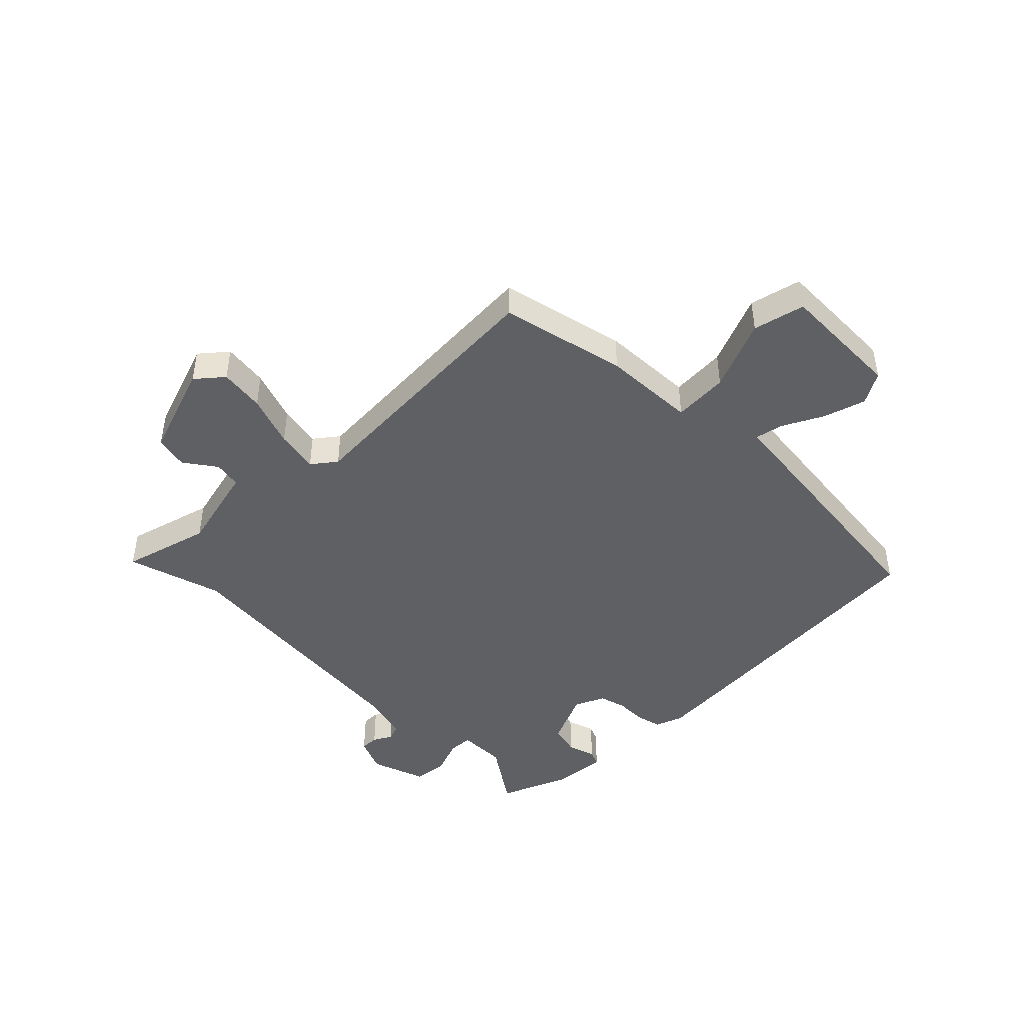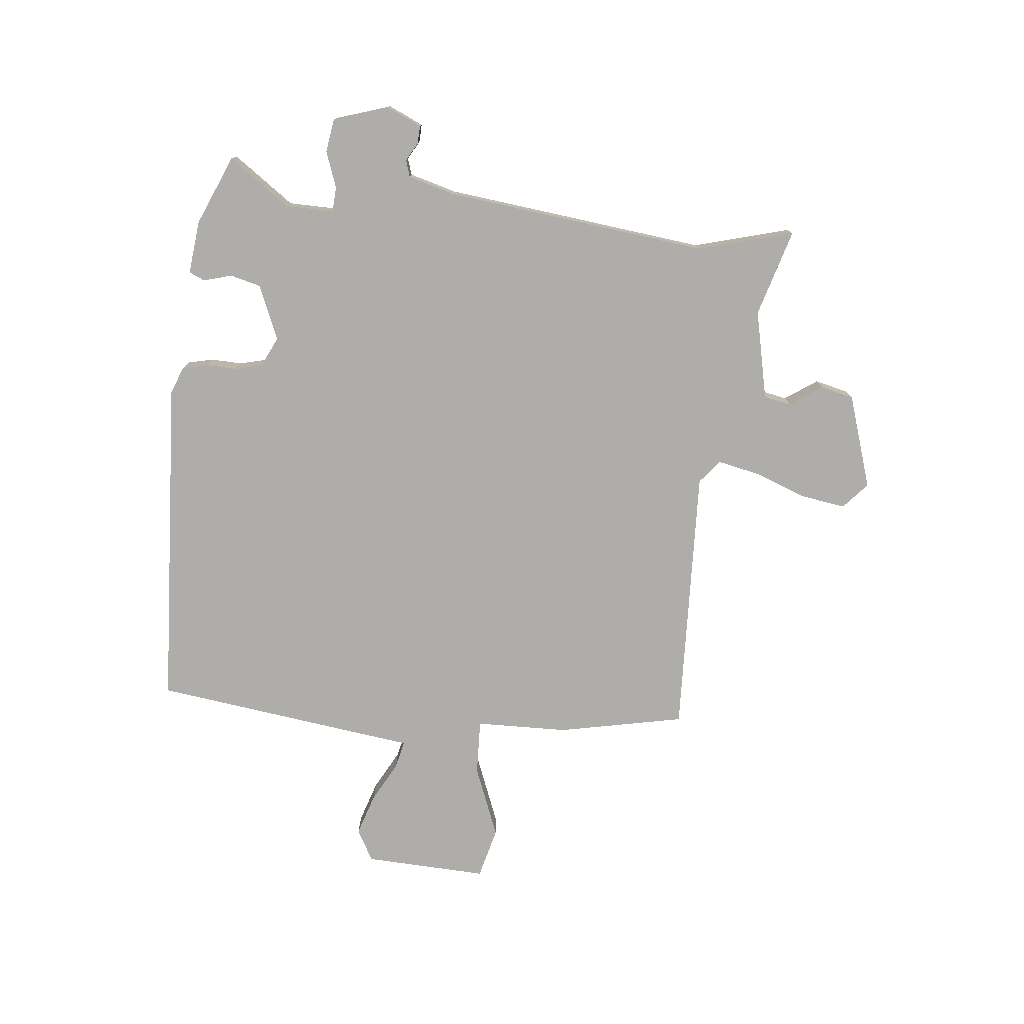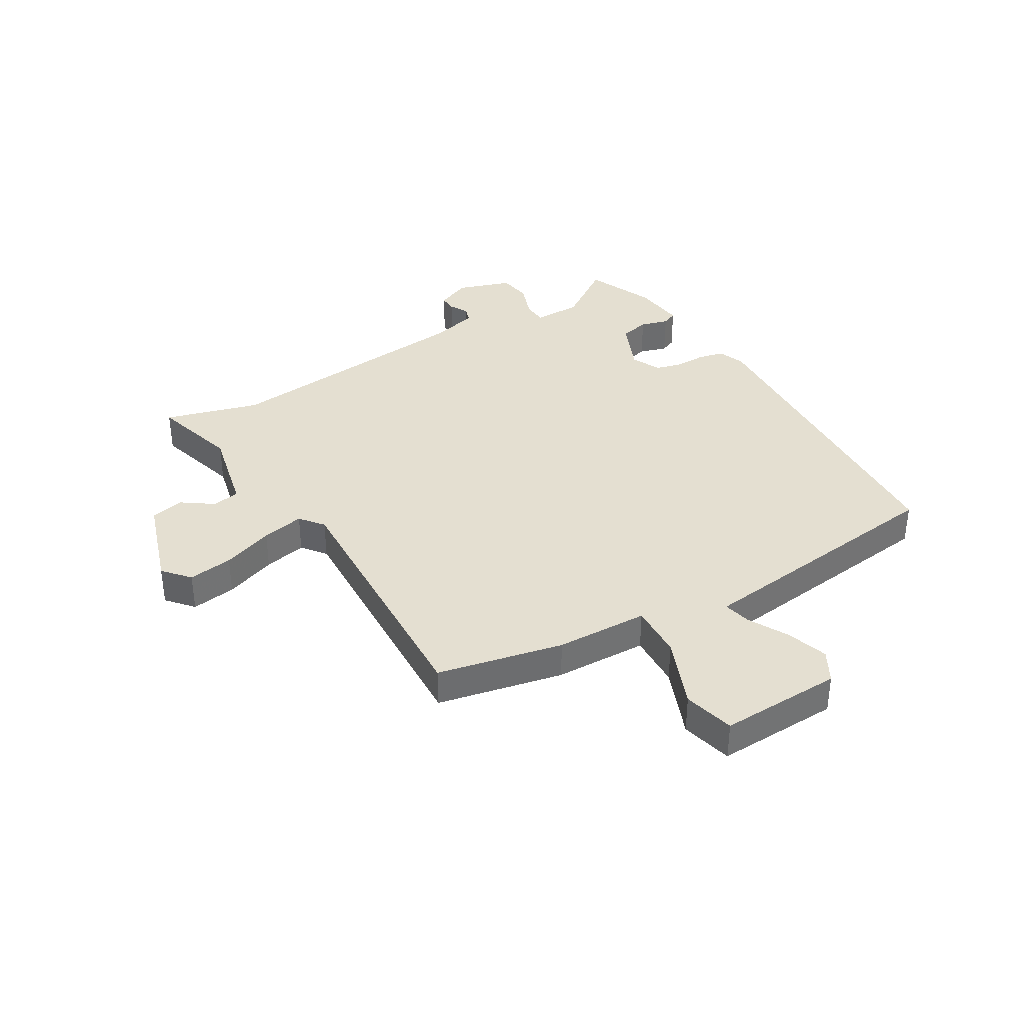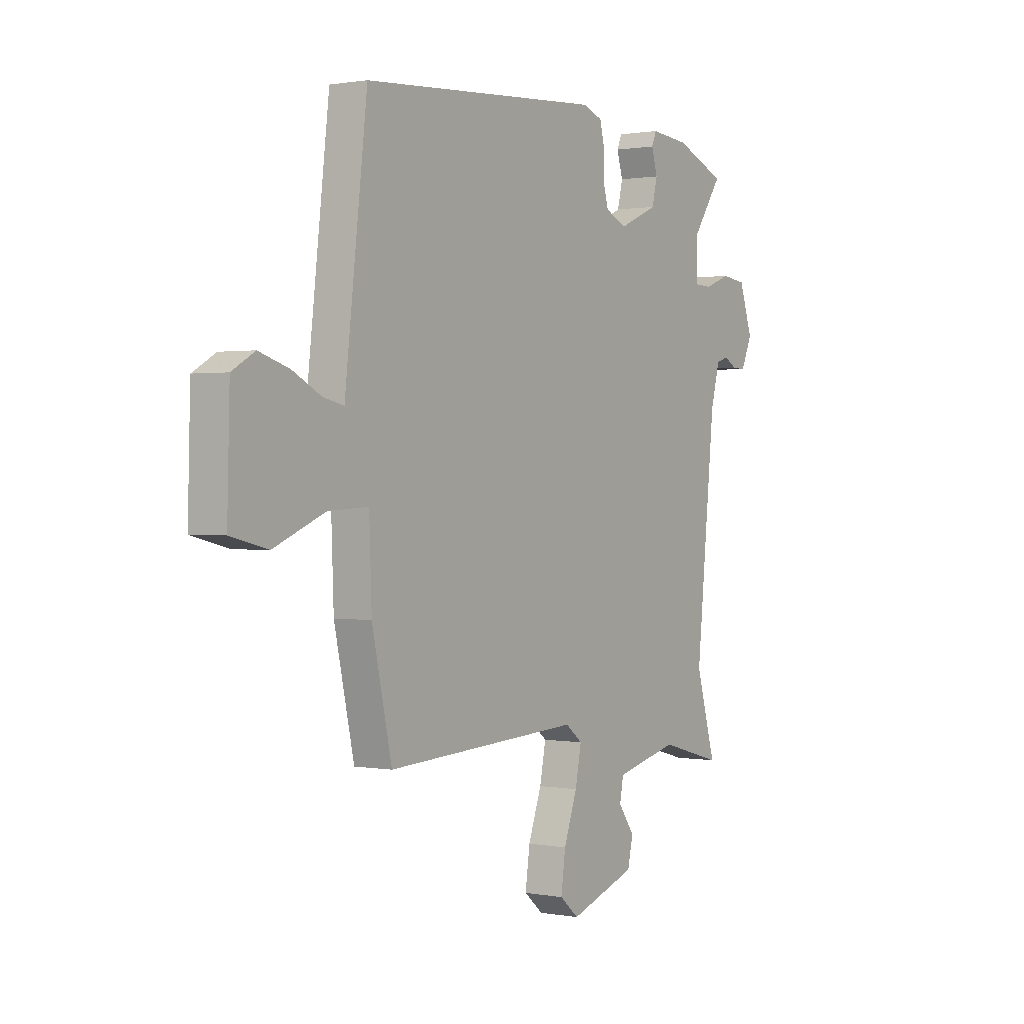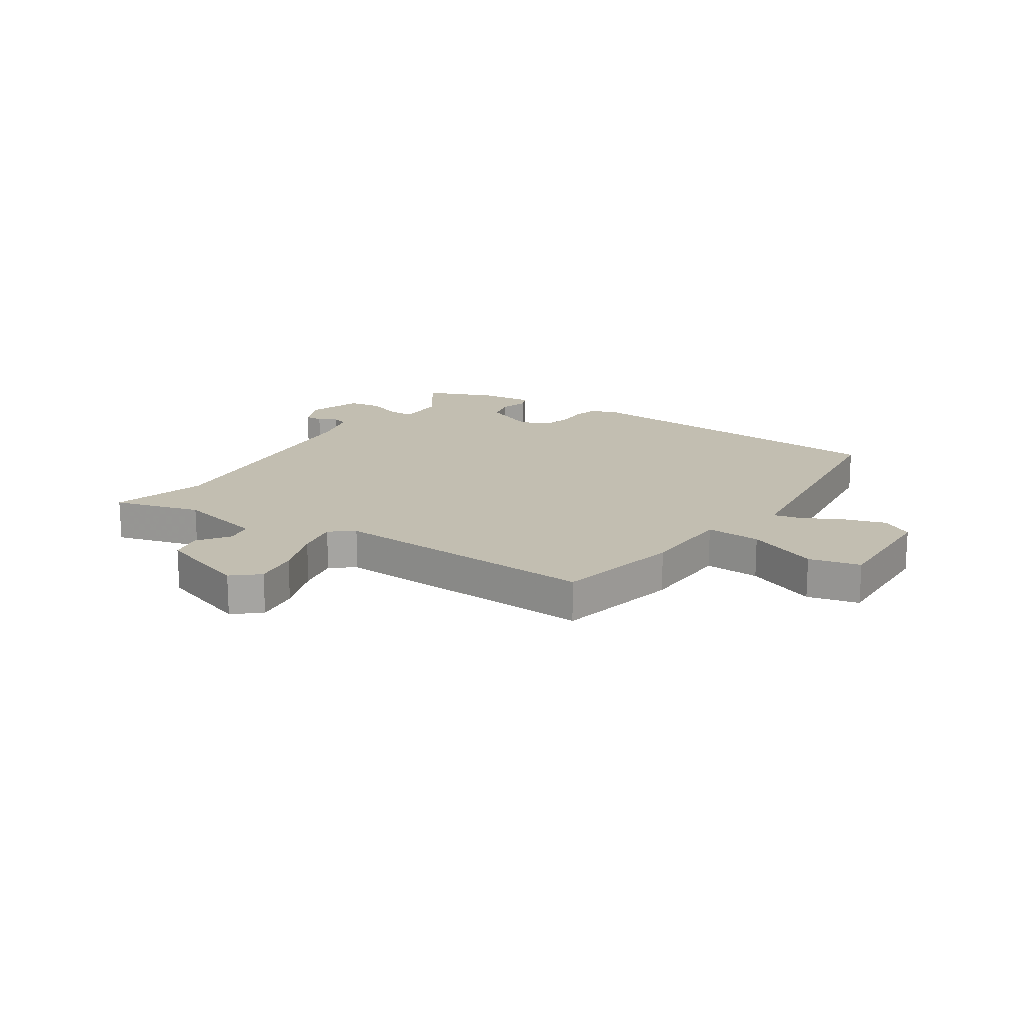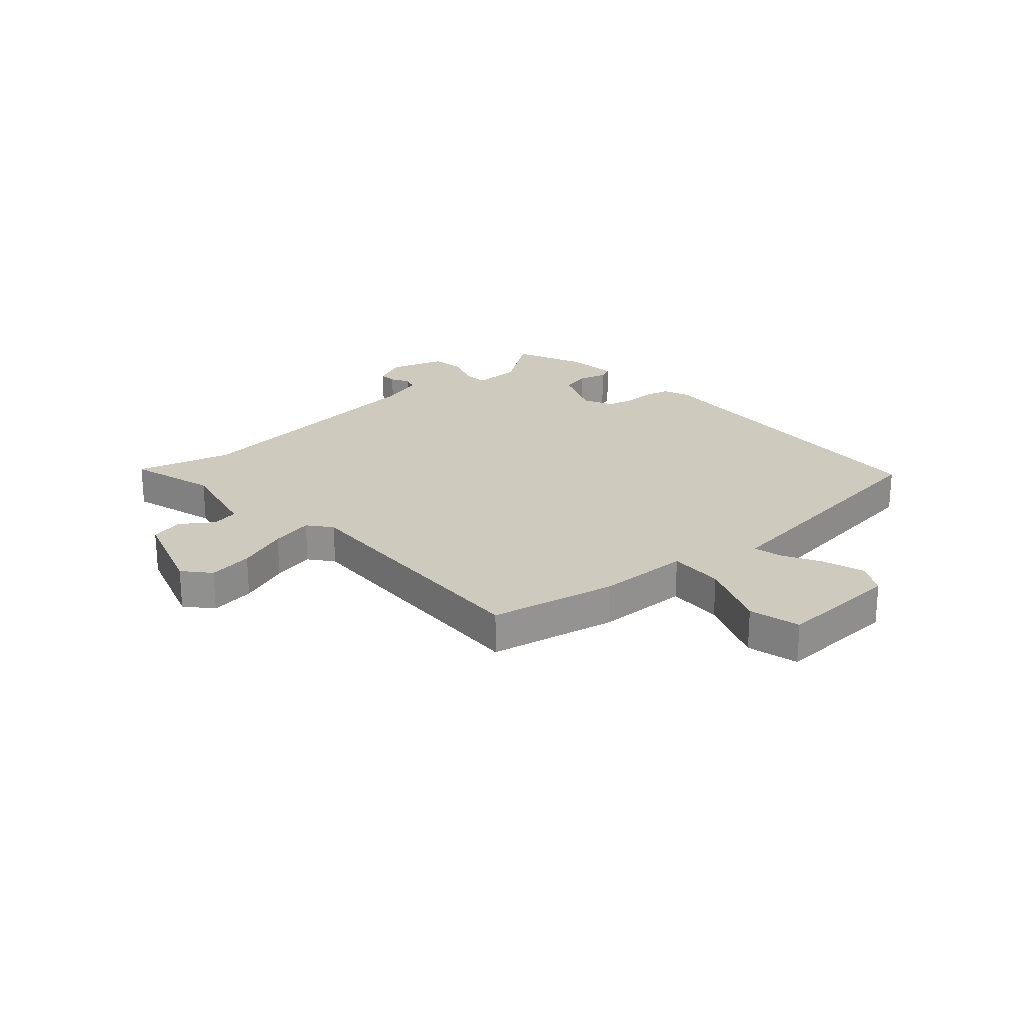
<metadata>
{"format":"obj","ext":"obj","renderer":"f3d","projection":"perspective","resolution":1024,"background":"white","views":[{"elev":-45.0,"azim":-134.8,"up":"+Y"},{"elev":-77.1,"azim":83.3,"up":"+Y"},{"elev":36.8,"azim":-121.2,"up":"+Y"},{"elev":0.9,"azim":-56.2,"up":"+Z"},{"elev":17.1,"azim":-146.6,"up":"+Y"},{"elev":23.2,"azim":-132.3,"up":"+Y"}]}
</metadata>
<code>
v 0.541 0.07 0.461
v 0.466 0.07 0.352
v 0.466 0.07 0.266
v 0.51 0.07 0.264
v 0.574 0.07 0.288
v 0.634 0.07 0.28
v 0.667 0.07 0.183
v 0.64 0.07 0.121
v 0.608 0.07 0.122
v 0.575 0.07 0.14
v 0.546 0.07 0.13
v 0.524 0.07 0.046
v 0.477 0.07 -0.421
v 0.526 0.07 -0.59
v 0.371 0.07 -0.547
v 0.214 0.07 -0.584
v 0.205 0.07 -0.633
v 0.245 0.07 -0.689
v 0.232 0.07 -0.748
v 0.067 0.07 -0.804
v 0.02 0.07 -0.764
v 0.031 0.07 -0.684
v 0.064 0.07 -0.592
v 0.079 0.07 -0.516
v 0.037 0.07 -0.483
v -0.443 0.07 -0.508
v -0.492 0.07 -0.285
v -0.498 0.07 -0.12
v -0.596 0.07 -0.125
v -0.722 0.07 -0.177
v -0.813 0.07 -0.155
v -0.807 0.07 0.064
v -0.751 0.07 0.096
v -0.677 0.07 0.073
v -0.606 0.07 0.036
v -0.556 0.07 0.025
v -0.55 0.07 0.078
v -0.501 0.07 0.497
v 0.091 0.07 0.537
v 0.14 0.07 0.519
v 0.151 0.07 0.474
v 0.15 0.07 0.419
v 0.163 0.07 0.371
v 0.216 0.07 0.347
v 0.312 0.07 0.389
v 0.325 0.07 0.443
v 0.31 0.07 0.493
v 0.322 0.07 0.521
v 0.417 0.07 0.512
v 0.541 0 0.461
v 0.466 0 0.352
v 0.466 0 0.266
v 0.51 0 0.264
v 0.574 0 0.288
v 0.634 0 0.28
v 0.667 0 0.183
v 0.64 0 0.121
v 0.608 0 0.122
v 0.575 0 0.14
v 0.546 0 0.13
v 0.524 0 0.046
v 0.477 0 -0.421
v 0.526 0 -0.59
v 0.371 0 -0.547
v 0.214 0 -0.584
v 0.205 0 -0.633
v 0.245 0 -0.689
v 0.232 0 -0.748
v 0.067 0 -0.804
v 0.02 0 -0.764
v 0.031 0 -0.684
v 0.064 0 -0.592
v 0.079 0 -0.516
v 0.037 0 -0.483
v -0.443 0 -0.508
v -0.492 0 -0.285
v -0.498 0 -0.12
v -0.596 0 -0.125
v -0.722 0 -0.177
v -0.813 0 -0.155
v -0.807 0 0.064
v -0.751 0 0.096
v -0.677 0 0.073
v -0.606 0 0.036
v -0.556 0 0.025
v -0.55 0 0.078
v -0.501 0 0.497
v 0.091 0 0.537
v 0.14 0 0.519
v 0.151 0 0.474
v 0.15 0 0.419
v 0.163 0 0.371
v 0.216 0 0.347
v 0.312 0 0.389
v 0.325 0 0.443
v 0.31 0 0.493
v 0.322 0 0.521
v 0.417 0 0.512
f 46 47 48 49
f 45 46 49 1
f 44 45 1 2
f 39 40 41 42
f 39 42 43
f 36 37 38 39
f 36 39 43
f 32 33 34 35
f 32 35 36
f 29 30 31 32
f 28 29 32 36
f 25 26 27 28
f 25 28 36 43
f 20 21 22 23
f 20 23 24
f 17 18 19 20
f 16 17 20 24
f 15 16 24 25
f 13 14 15
f 12 13 15 25
f 7 8 9 10
f 7 10 11
f 4 5 6 7
f 3 4 7 11
f 44 2 3
f 44 3 11 12
f 12 25 43 44
f 98 97 96 95
f 50 98 95 94
f 51 50 94 93
f 91 90 89 88
f 92 91 88
f 88 87 86 85
f 92 88 85
f 84 83 82 81
f 85 84 81
f 81 80 79 78
f 85 81 78 77
f 77 76 75 74
f 92 85 77 74
f 72 71 70 69
f 73 72 69
f 69 68 67 66
f 73 69 66 65
f 74 73 65 64
f 64 63 62
f 74 64 62 61
f 59 58 57 56
f 60 59 56
f 56 55 54 53
f 60 56 53 52
f 52 51 93
f 61 60 52 93
f 93 92 74 61
f 1 50 51 2
f 2 51 52 3
f 3 52 53 4
f 4 53 54 5
f 5 54 55 6
f 6 55 56 7
f 7 56 57 8
f 8 57 58 9
f 9 58 59 10
f 10 59 60 11
f 11 60 61 12
f 12 61 62 13
f 13 62 63 14
f 14 63 64 15
f 15 64 65 16
f 16 65 66 17
f 17 66 67 18
f 18 67 68 19
f 19 68 69 20
f 20 69 70 21
f 21 70 71 22
f 22 71 72 23
f 23 72 73 24
f 24 73 74 25
f 25 74 75 26
f 26 75 76 27
f 27 76 77 28
f 28 77 78 29
f 29 78 79 30
f 30 79 80 31
f 31 80 81 32
f 32 81 82 33
f 33 82 83 34
f 34 83 84 35
f 35 84 85 36
f 36 85 86 37
f 37 86 87 38
f 38 87 88 39
f 39 88 89 40
f 40 89 90 41
f 41 90 91 42
f 42 91 92 43
f 43 92 93 44
f 44 93 94 45
f 45 94 95 46
f 46 95 96 47
f 47 96 97 48
f 48 97 98 49
f 49 98 50 1

</code>
